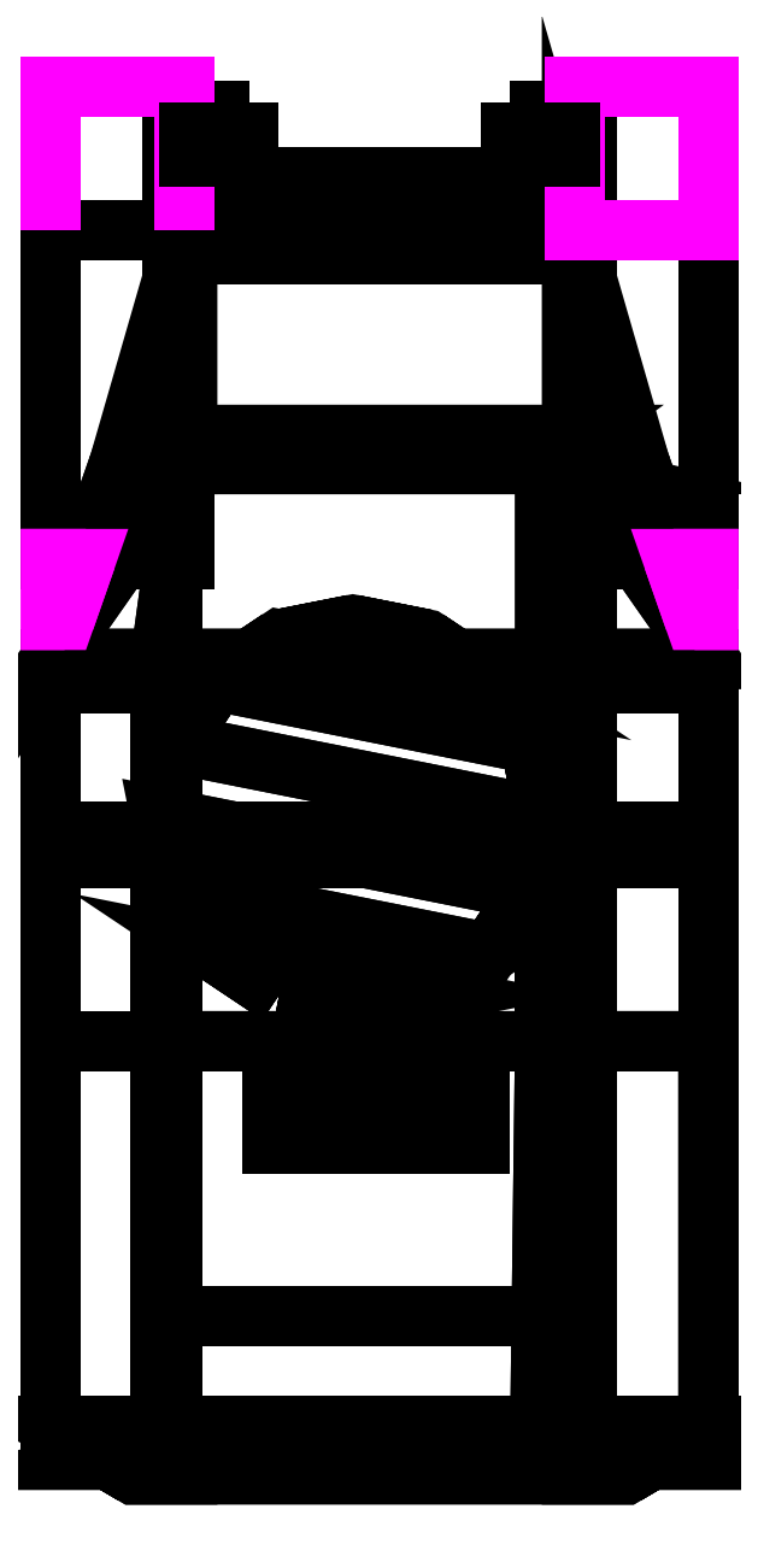
<metadata>
{"format":"dxf","ext":"dxf","renderer":"ezdxf+matplotlib","layout":"modelspace","background":"white","min_lineweight":24,"dpi":150}
</metadata>
<code>
0
SECTION
2
ENTITIES
0
3DFACE
8
0
10
-0.85
20
2.06
30
0.48
11
-0.85
21
-2.3
31
0.48
12
-0.85
22
-2.75
32
0.59
13
-0.85
23
2.38
33
0.59
0
3DFACE
8
0
10
0.85
20
-2.75
30
0.59
11
0.85
21
-2.3
31
0.48
12
0.85
22
2.06
32
0.48
13
0.85
23
2.38
33
0.59
0
3DFACE
8
0
10
-0.85
20
-2.75
30
0.59
11
-0.85
21
-2.3
31
0.48
12
0.85
22
-2.3
32
0.48
13
0.85
23
-2.75
33
0.59
0
3DFACE
8
0
10
0.85
20
2.38
30
0.59
11
0.85
21
2.06
31
0.48
12
-0.85
22
2.06
32
0.48
13
-0.85
23
2.38
33
0.59
0
3DFACE
8
0
10
0.85
20
2.06
30
0.48
11
0.85
21
-2.3
31
0.48
12
-0.85
22
-2.3
32
0.48
13
-0.85
23
2.06
33
0.48
0
3DFACE
8
0
10
0.85
20
-2.75
30
1.04
11
0.85
21
-2.75
31
0.59
12
0.85
22
2.38
32
0.59
13
0.85
23
2.38
33
1.04
0
3DFACE
8
0
10
-0.85
20
2.38
30
0.59
11
-0.85
21
-2.75
31
0.59
12
-0.85
22
-2.75
32
1.04
13
-0.85
23
2.38
33
1.04
0
3DFACE
8
0
10
0.66
20
2.38
30
1.04
11
0.66
21
2.38
31
0.59
12
-0.66
22
2.38
32
0.59
13
-0.66
23
2.38
33
1.04
0
3DFACE
8
0
10
0.85
20
-2.75
30
1.18
11
0.85
21
-2.75
31
1.04
12
0.85
22
2.38
32
1.04
13
0.85
23
2.17
33
1.18
0
3DFACE
8
0
10
-0.85
20
2.38
30
1.04
11
-0.85
21
-2.75
31
1.04
12
-0.85
22
-2.75
32
1.18
13
-0.85
23
2.17
33
1.18
0
3DFACE
8
0
10
-0.85
20
-2.75
30
1.18
11
-0.85
21
-2.75
31
0.59
12
0.85
22
-2.75
32
0.59
13
0.85
23
-2.75
33
1.18
0
3DFACE
8
0
10
0.85
20
2.17
30
1.18
11
0.85
21
2.38
31
1.04
12
-0.85
22
2.38
32
1.04
13
-0.85
23
2.17
33
1.18
0
3DFACE
8
0
10
-0.66
20
2.38
30
1.04
11
-0.66
21
2.38
31
0.59
12
-0.66
22
2.65
32
0.68
13
-0.66
23
2.65
33
0.87
0
3DFACE
8
0
10
-0.66
20
2.65
30
0.87
11
-0.66
21
2.65
31
0.68
12
-0.85
22
2.65
32
0.68
13
-0.85
23
2.65
33
0.87
0
3DFACE
8
0
10
-0.85
20
2.65
30
0.68
11
-0.85
21
2.38
31
0.59
12
-0.85
22
2.38
32
1.04
13
-0.85
23
2.65
33
0.87
0
3DFACE
8
0
10
-0.66
20
2.65
30
0.68
11
-0.66
21
2.38
31
0.59
12
-0.85
22
2.38
32
0.59
13
-0.85
23
2.65
33
0.68
0
3DFACE
8
0
10
-0.85
20
2.65
30
0.87
11
-0.85
21
2.38
31
1.04
12
-0.66
22
2.38
32
1.04
13
-0.66
23
2.65
33
0.87
0
3DFACE
8
0
10
0.85
20
2.38
30
1.04
11
0.85
21
2.38
31
0.59
12
0.85
22
2.65
32
0.68
13
0.85
23
2.65
33
0.87
0
3DFACE
8
0
10
0.85
20
2.65
30
0.87
11
0.85
21
2.65
31
0.68
12
0.66
22
2.65
32
0.68
13
0.66
23
2.65
33
0.87
0
3DFACE
8
0
10
0.85
20
2.65
30
0.68
11
0.85
21
2.38
31
0.59
12
0.66
22
2.38
32
0.59
13
0.66
23
2.65
33
0.68
0
3DFACE
8
0
10
0.66
20
2.65
30
0.87
11
0.66
21
2.38
31
1.04
12
0.85
22
2.38
32
1.04
13
0.85
23
2.65
33
0.87
0
3DFACE
8
0
10
0.66
20
2.65
30
0.68
11
0.66
21
2.38
31
0.59
12
0.66
22
2.38
32
1.04
13
0.66
23
2.65
33
0.87
0
3DFACE
8
0
10
1.35
20
0.4
30
1.74
11
1.35
21
0.4
31
1.18
12
1.07
22
1.2
32
1.18
13
0.79
23
1.2
33
1.74
0
3DFACE
8
0
10
-1.07
20
1.2
30
1.18
11
-1.35
21
0.4
31
1.18
12
-1.35
22
0.4
32
1.74
13
-0.79
23
1.2
33
1.74
0
3DFACE
8
0
10
1.07
20
1.2
30
1.18
11
1.35
21
0.4
31
1.18
12
-1.35
22
0.4
32
1.18
13
-1.07
23
1.2
33
1.18
0
3DFACE
8
0
10
1.35
20
-1.17
30
1.74
11
1.35
21
-1.17
31
1.18
12
1.35
22
0.4
32
1.18
13
1.35
23
0.4
33
1.74
0
3DFACE
8
0
10
-1.35
20
0.4
30
1.18
11
-1.35
21
-1.17
31
1.18
12
-1.35
22
-1.17
32
1.74
13
-1.35
23
0.4
33
1.74
0
3DFACE
8
0
10
1.35
20
-0.42
30
1.18
11
1.35
21
-0.31
31
1.1
12
1.35
22
0.3
32
1.1
13
1.35
23
0.4
33
1.18
0
3DFACE
8
0
10
-1.35
20
-0.42
30
1.18
11
-1.35
21
-0.31
31
1.1
12
1.35
22
-0.31
32
1.1
13
1.35
23
-0.42
33
1.18
0
3DFACE
8
0
10
1.35
20
0.4
30
1.18
11
1.35
21
0.3
31
1.1
12
-1.35
22
0.3
32
1.1
13
-1.35
23
0.4
33
1.18
0
3DFACE
8
0
10
-1.35
20
0.3
30
1.1
11
-1.35
21
-0.31
31
1.1
12
-1.35
22
-0.42
32
1.18
13
-1.35
23
0.4
33
1.18
0
3DFACE
8
0
10
1.35
20
0.3
30
1.1
11
1.35
21
-0.31
31
1.1
12
-1.35
22
-0.31
32
1.1
13
-1.35
23
0.3
33
1.1
0
3DFACE
8
0
10
-1.35
20
0.4
30
1.18
11
-1.35
21
-0.42
31
1.18
12
1.35
22
-0.42
32
1.18
13
1.35
23
0.4
33
1.18
0
3DFACE
8
0
10
-1.35
20
-1.17
30
1.18
11
-1.35
21
-2.75
31
1.18
12
-1.35
22
-2.75
32
1.56
13
-1.35
23
-1.17
33
1.74
0
3DFACE
8
0
10
-0.65
20
-2.75
30
1.36
11
-0.79
21
-2.75
31
1.18
12
0.79
22
-2.75
32
1.18
13
0.65
23
-2.75
33
1.36
0
3DFACE
8
0
10
1.35
20
-2.75
30
1.56
11
1.35
21
-2.75
31
1.18
12
1.35
22
-1.17
32
1.18
13
1.35
23
-1.17
33
1.74
0
3DFACE
8
0
10
1.35
20
-1.17
30
1.18
11
1.35
21
-2.75
31
1.18
12
-1.35
22
-2.75
32
1.18
13
-1.35
23
-1.17
33
1.18
0
3DFACE
8
0
10
-0.65
20
-2.95
30
1.36
11
-0.79
21
-2.95
31
1.18
12
-0.79
22
-2.75
32
1.18
13
-0.65
23
-2.75
33
1.36
0
3DFACE
8
0
10
-1.35
20
-2.75
30
1.18
11
-1.01
21
-2.95
31
1.18
12
-1.01
22
-2.95
32
1.42
13
-1.35
23
-2.75
33
1.42
0
3DFACE
8
0
10
-1.01
20
-2.95
30
1.36
11
-1.01
21
-2.95
31
1.18
12
-0.79
22
-2.95
32
1.18
13
-0.65
23
-2.95
33
1.36
0
3DFACE
8
0
10
-0.79
20
-2.75
30
1.18
11
-0.79
21
-2.95
31
1.18
12
-1.01
22
-2.95
32
1.18
13
-1.35
23
-2.75
33
1.18
0
3DFACE
8
0
10
-1.01
20
-2.95
30
1.42
11
-1.01
21
-2.95
31
1.36
12
1.01
22
-2.95
32
1.36
13
1.01
23
-2.95
33
1.42
0
3DFACE
8
0
10
0.65
20
-2.75
30
1.36
11
0.65
21
-2.95
31
1.36
12
-0.65
22
-2.95
32
1.36
13
-0.65
23
-2.75
33
1.36
0
3DFACE
8
0
10
1.11
20
-2.89
30
1.55
11
1.01
21
-2.95
31
1.42
12
1.35
22
-2.75
32
1.42
13
1.35
23
-2.75
33
1.56
0
3DFACE
8
0
10
-1.35
20
-2.75
30
1.42
11
-1.01
21
-2.95
31
1.42
12
-1.11
22
-2.89
32
1.55
13
-1.35
23
-2.75
33
1.56
0
3DFACE
8
0
10
-1.11
20
-2.89
30
1.55
11
-1.01
21
-2.95
31
1.42
12
1.01
22
-2.95
32
1.42
13
1.11
23
-2.89
33
1.55
0
3DFACE
8
0
10
1.01
20
-2.95
30
1.42
11
1.01
21
-2.95
31
1.18
12
1.35
22
-2.75
32
1.18
13
1.35
23
-2.75
33
1.42
0
3DFACE
8
0
10
1.35
20
-2.75
30
1.18
11
1.01
21
-2.95
31
1.18
12
0.79
22
-2.95
32
1.18
13
0.79
23
-2.75
33
1.18
0
3DFACE
8
0
10
0.65
20
-2.95
30
1.36
11
0.79
21
-2.95
31
1.18
12
1.01
22
-2.95
32
1.18
13
1.01
23
-2.95
33
1.36
0
3DFACE
8
0
10
0.79
20
-2.75
30
1.18
11
0.79
21
-2.95
31
1.18
12
0.65
22
-2.95
32
1.36
13
0.65
23
-2.75
33
1.36
0
3DFACE
8
0
10
0.79
20
1.2
30
1.74
11
1.07
21
1.2
31
1.18
12
0.79
22
2.17
32
1.18
13
0.79
23
1.32
33
1.74
0
3DFACE
8
0
10
-0.79
20
2.17
30
1.18
11
-1.07
21
1.2
31
1.18
12
-0.79
22
1.2
32
1.74
13
-0.79
23
1.32
33
1.74
0
3DFACE
8
0
10
0.79
20
1.32
30
1.74
11
0.79
21
2.17
31
1.18
12
-0.79
22
2.17
32
1.18
13
-0.79
23
1.32
33
1.74
0
3DFACE
8
0
10
-0.79
20
1.32
30
1.74
11
-0.79
21
1.2
31
1.74
12
-0.79
22
1.2
32
1.84
13
-0.77
23
1.21
33
1.84
0
3DFACE
8
0
10
0.68
20
1.2
30
1.84
11
0.79
21
1.2
31
1.74
12
0.79
22
1.32
32
1.74
13
0.64
23
1.21
33
1.84
0
3DFACE
8
0
10
0.64
20
1.21
30
1.84
11
0.79
21
1.32
31
1.74
12
-0.79
22
1.32
32
1.74
13
-0.77
23
1.21
33
1.84
0
3DFACE
8
0
10
-0.77
20
1.21
30
1.84
11
-0.79
21
1.2
31
1.84
12
0.68
22
1.2
32
1.84
13
0.64
23
1.21
33
1.84
0
3DFACE
8
0
10
0.68
20
0.4
30
1.84
11
1.35
21
0.4
31
1.74
12
0.79
22
1.2
32
1.74
13
0.68
23
1.2
33
1.84
0
3DFACE
8
0
10
-0.79
20
1.2
30
1.74
11
-1.35
21
0.4
31
1.74
12
-0.9
22
0.4
32
1.84
13
-0.79
23
1.2
33
1.84
0
3DFACE
8
0
10
-0.79
20
1.2
30
1.84
11
-0.9
21
0.4
31
1.84
12
0.68
22
0.4
32
1.84
13
0.68
23
1.2
33
1.84
0
3DFACE
8
0
10
0.68
20
-1.17
30
1.84
11
1.35
21
-1.17
31
1.74
12
1.35
22
0.4
32
1.74
13
0.68
23
0.4
33
1.84
0
3DFACE
8
0
10
-1.35
20
0.4
30
1.74
11
-1.35
21
-1.17
31
1.74
12
-0.9
22
-1.17
32
1.84
13
-0.9
23
0.4
33
1.84
0
3DFACE
8
0
10
-0.9
20
0.4
30
1.84
11
-0.9
21
-1.17
31
1.84
12
0.68
22
-1.17
32
1.84
13
0.68
23
0.4
33
1.84
0
3DFACE
8
0
10
-1.35
20
-1.17
30
1.74
11
-1.35
21
-2.75
31
1.56
12
-0.9
22
-2.75
32
1.66
13
-0.9
23
-1.17
33
1.84
0
3DFACE
8
0
10
0.66
20
-2.75
30
1.66
11
1.35
21
-2.75
31
1.56
12
1.35
22
-1.17
32
1.74
13
0.68
23
-1.17
33
1.84
0
3DFACE
8
0
10
-0.9
20
-1.17
30
1.84
11
-0.9
21
-2.75
31
1.66
12
0.66
22
-2.75
32
1.66
13
0.68
23
-1.17
33
1.84
0
3DFACE
8
0
10
-0.9
20
-2.75
30
1.66
11
-0.85
21
-2.83
31
1.62
12
0.61
22
-2.83
32
1.62
13
0.66
23
-2.75
33
1.66
0
3DFACE
8
0
10
-1.35
20
-2.75
30
1.56
11
-1.11
21
-2.89
31
1.55
12
-0.85
22
-2.83
32
1.62
13
-0.9
23
-2.75
33
1.66
0
3DFACE
8
0
10
0.61
20
-2.83
30
1.62
11
1.11
21
-2.89
31
1.55
12
1.35
22
-2.75
32
1.56
13
0.66
23
-2.75
33
1.66
0
3DFACE
8
0
10
-0.85
20
-2.83
30
1.62
11
-1.11
21
-2.89
31
1.55
12
1.11
22
-2.89
32
1.55
13
0.61
23
-2.83
33
1.62
0
3DFACE
8
0
10
0.68
20
-0.25
30
1.84
11
0.6199
21
0.05232
31
1.84
12
0.6199
22
0.05232
32
1.87
13
0.68
23
-0.25
33
1.87
0
3DFACE
8
0
10
0.6199
20
0.05232
30
1.84
11
0.4486
21
0.3086
31
1.84
12
0.4486
22
0.3086
32
1.87
13
0.6199
23
0.05232
33
1.87
0
3DFACE
8
0
10
0.4486
20
0.3086
30
1.84
11
0.1923
21
0.4799
31
1.84
12
0.1923
22
0.4799
32
1.87
13
0.4486
23
0.3086
33
1.87
0
3DFACE
8
0
10
0.1923
20
0.4799
30
1.84
11
-0.11
21
0.54
31
1.84
12
-0.11
22
0.54
32
1.87
13
0.1923
23
0.4799
33
1.87
0
3DFACE
8
0
10
-0.11
20
0.54
30
1.84
11
-0.4123
21
0.4799
31
1.84
12
-0.4123
22
0.4799
32
1.87
13
-0.11
23
0.54
33
1.87
0
3DFACE
8
0
10
-0.4123
20
0.4799
30
1.84
11
-0.6686
21
0.3086
31
1.84
12
-0.6686
22
0.3086
32
1.87
13
-0.4123
23
0.4799
33
1.87
0
3DFACE
8
0
10
-0.6686
20
0.3086
30
1.84
11
-0.8399
21
0.05232
31
1.84
12
-0.8399
22
0.05232
32
1.87
13
-0.6686
23
0.3086
33
1.87
0
3DFACE
8
0
10
-0.8399
20
0.05232
30
1.84
11
-0.9
21
-0.25
31
1.84
12
-0.9
22
-0.25
32
1.87
13
-0.8399
23
0.05232
33
1.87
0
3DFACE
8
0
10
-0.9
20
-0.25
30
1.84
11
-0.8399
21
-0.5523
31
1.84
12
-0.8399
22
-0.5523
32
1.87
13
-0.9
23
-0.25
33
1.87
0
3DFACE
8
0
10
-0.8399
20
-0.5523
30
1.84
11
-0.6686
21
-0.8086
31
1.84
12
-0.6686
22
-0.8086
32
1.87
13
-0.8399
23
-0.5523
33
1.87
0
3DFACE
8
0
10
-0.6686
20
-0.8086
30
1.84
11
-0.4123
21
-0.9799
31
1.84
12
-0.4123
22
-0.9799
32
1.87
13
-0.6686
23
-0.8086
33
1.87
0
3DFACE
8
0
10
-0.4123
20
-0.9799
30
1.84
11
-0.11
21
-1.04
31
1.84
12
-0.11
22
-1.04
32
1.87
13
-0.4123
23
-0.9799
33
1.87
0
3DFACE
8
0
10
-0.11
20
-1.04
30
1.84
11
0.1923
21
-0.9799
31
1.84
12
0.1923
22
-0.9799
32
1.87
13
-0.11
23
-1.04
33
1.87
0
3DFACE
8
0
10
0.1923
20
-0.9799
30
1.84
11
0.4486
21
-0.8086
31
1.84
12
0.4486
22
-0.8086
32
1.87
13
0.1923
23
-0.9799
33
1.87
0
3DFACE
8
0
10
0.4486
20
-0.8086
30
1.84
11
0.6199
21
-0.5523
31
1.84
12
0.6199
22
-0.5523
32
1.87
13
0.4486
23
-0.8086
33
1.87
0
3DFACE
8
0
10
0.6199
20
-0.5523
30
1.84
11
0.68
21
-0.25
31
1.84
12
0.68
22
-0.25
32
1.87
13
0.6199
23
-0.5523
33
1.87
0
3DFACE
8
0
10
-0.4123
20
-0.9799
30
1.87
11
-0.11
21
-1.04
31
1.87
12
0.1923
22
-0.9799
32
1.87
13
-0.6686
23
-0.8086
33
1.87
0
3DFACE
8
0
10
-0.6686
20
-0.8086
30
1.87
11
0.1923
21
-0.9799
31
1.87
12
0.4486
22
-0.8086
32
1.87
13
-0.8399
23
-0.5523
33
1.87
0
3DFACE
8
0
10
-0.8399
20
-0.5523
30
1.87
11
0.4486
21
-0.8086
31
1.87
12
0.6199
22
-0.5523
32
1.87
13
-0.9
23
-0.25
33
1.87
0
3DFACE
8
0
10
-0.9
20
-0.25
30
1.87
11
0.6199
21
-0.5523
31
1.87
12
0.68
22
-0.25
32
1.87
13
-0.8399
23
0.05232
33
1.87
0
3DFACE
8
0
10
-0.8399
20
0.05232
30
1.87
11
0.68
21
-0.25
31
1.87
12
0.6199
22
0.05232
32
1.87
13
-0.6686
23
0.3086
33
1.87
0
3DFACE
8
0
10
-0.6686
20
0.3086
30
1.87
11
0.6199
21
0.05232
31
1.87
12
0.4486
22
0.3086
32
1.87
13
-0.4123
23
0.4799
33
1.87
0
3DFACE
8
0
10
-0.4123
20
0.4799
30
1.87
11
0.4486
21
0.3086
31
1.87
12
0.1923
22
0.4799
32
1.87
13
-0.11
23
0.54
33
1.87
0
3DFACE
8
MUDGUARDS
10
-0.8
20
2.16
30
1.41
11
-0.8
21
2.75
31
1.06
12
-1.35
22
2.75
32
1.06
13
-1.35
23
2.16
33
1.41
0
3DFACE
8
MUDGUARDS
10
-0.8
20
2.75
30
1.06
11
-0.8
21
2.16
31
1.41
12
-1.35
22
2.16
32
1.41
13
-1.35
23
2.75
33
1.06
0
3DFACE
8
0
10
-1.35
20
0.81
30
1.41
11
-1.35
21
0.81
31
1.18
12
-0.8
22
0.81
32
1.18
13
-0.8
23
0.81
33
1.41
0
3DFACE
8
0
10
-1.35
20
2.16
30
1.18
11
-1.35
21
0.81
31
1.18
12
-1.35
22
0.81
32
1.41
13
-1.35
23
2.16
33
1.41
0
3DFACE
8
0
10
-0.8
20
0.81
30
1.41
11
-0.8
21
0.81
31
1.18
12
-0.8
22
2.16
32
1.18
13
-0.8
23
2.16
33
1.41
0
3DFACE
8
0
10
-1.35
20
2.16
30
1.41
11
-1.35
21
0.81
31
1.41
12
-0.8
22
0.81
32
1.41
13
-0.8
23
2.16
33
1.41
0
3DFACE
8
0
10
-0.8
20
2.16
30
1.41
11
-0.8
21
2.16
31
1.18
12
-1.35
22
2.16
32
1.18
13
-1.35
23
2.16
33
1.41
0
3DFACE
8
0
10
-0.8
20
2.16
30
1.18
11
-0.8
21
0.81
31
1.18
12
-1.35
22
0.81
32
1.18
13
-1.35
23
2.16
33
1.18
0
3DFACE
8
0
10
1.35
20
0.81
30
1.41
11
1.35
21
0.81
31
1.18
12
1.35
22
2.16
32
1.18
13
1.35
23
2.16
33
1.41
0
3DFACE
8
0
10
0.8
20
0.81
30
1.41
11
0.8
21
0.81
31
1.18
12
1.35
22
0.81
32
1.18
13
1.35
23
0.81
33
1.41
0
3DFACE
8
0
10
1.35
20
2.16
30
1.41
11
1.35
21
2.16
31
1.18
12
0.8
22
2.16
32
1.18
13
0.8
23
2.16
33
1.41
0
3DFACE
8
0
10
0.8
20
2.16
30
1.18
11
0.8
21
0.81
31
1.18
12
0.8
22
0.81
32
1.41
13
0.8
23
2.16
33
1.41
0
3DFACE
8
0
10
1.35
20
2.16
30
1.18
11
1.35
21
0.81
31
1.18
12
0.8
22
0.81
32
1.18
13
0.8
23
2.16
33
1.18
0
3DFACE
8
0
10
0.8
20
2.16
30
1.41
11
0.8
21
0.81
31
1.41
12
1.35
22
0.81
32
1.41
13
1.35
23
2.16
33
1.41
0
3DFACE
8
MUDGUARDS
10
-1.294
20
0.56
30
1.18
11
-1.206
21
0.81
31
1.18
12
-1.35
22
0.81
32
1.18
13
-1.35
23
0.56
33
1.18
0
3DFACE
8
MUDGUARDS
10
-1.206
20
0.81
30
1.18
11
-1.294
21
0.56
31
1.18
12
-1.35
22
0.56
32
1.18
13
-1.35
23
0.81
33
1.18
0
3DFACE
8
MUDGUARDS
10
-1.35
20
2.16
30
1.41
11
-1.35
21
2.75
31
1.06
12
-1.35
22
2.7
32
1.01
13
-1.35
23
2.16
33
1.18
0
3DFACE
8
MUDGUARDS
10
-1.35
20
2.75
30
1.06
11
-1.35
21
2.16
31
1.41
12
-1.35
22
2.16
32
1.18
13
-1.35
23
2.7
33
1.01
0
3DFACE
8
MUDGUARDS
10
-0.8
20
2.16
30
1.41
11
-0.8
21
2.75
31
1.06
12
-0.8
22
2.65
32
0.87
13
-0.8
23
2.16
33
1.18
0
3DFACE
8
MUDGUARDS
10
-0.8
20
2.75
30
1.06
11
-0.8
21
2.16
31
1.41
12
-0.8
22
2.16
32
1.18
13
-0.8
23
2.65
33
0.87
0
3DFACE
8
MUDGUARDS
10
0.8
20
2.16
30
1.41
11
0.8
21
2.75
31
1.06
12
0.8
22
2.65
32
0.87
13
0.8
23
2.16
33
1.18
0
3DFACE
8
MUDGUARDS
10
0.8
20
2.75
30
1.06
11
0.8
21
2.16
31
1.41
12
0.8
22
2.16
32
1.18
13
0.8
23
2.65
33
0.87
0
3DFACE
8
MUDGUARDS
10
1.35
20
2.16
30
1.41
11
1.35
21
2.75
31
1.06
12
1.35
22
2.7
32
1.01
13
1.35
23
2.16
33
1.18
0
3DFACE
8
MUDGUARDS
10
1.35
20
2.75
30
1.06
11
1.35
21
2.16
31
1.41
12
1.35
22
2.16
32
1.18
13
1.35
23
2.7
33
1.01
0
3DFACE
8
MUDGUARDS
10
0.8
20
2.16
30
1.41
11
0.8
21
2.75
31
1.06
12
1.35
22
2.75
32
1.06
13
1.35
23
2.16
33
1.41
0
3DFACE
8
MUDGUARDS
10
0.8
20
2.75
30
1.06
11
0.8
21
2.16
31
1.41
12
1.35
22
2.16
32
1.41
13
1.35
23
2.75
33
1.06
0
3DFACE
8
MUDGUARDS
10
1.294
20
0.56
30
1.18
11
1.206
21
0.81
31
1.18
12
1.35
22
0.81
32
1.18
13
1.35
23
0.56
33
1.18
0
3DFACE
8
MUDGUARDS
10
1.206
20
0.81
30
1.18
11
1.294
21
0.56
31
1.18
12
1.35
22
0.56
32
1.18
13
1.35
23
0.81
33
1.18
0
3DFACE
8
0
10
0.78
20
2.56
30
1.09
11
0.72
21
2.56
31
1.194
12
0.72
22
2.46
32
1.194
13
0.78
23
2.46
33
1.09
0
3DFACE
8
0
10
0.72
20
2.56
30
1.194
11
0.6
21
2.56
31
1.194
12
0.6
22
2.46
32
1.194
13
0.72
23
2.46
33
1.194
0
3DFACE
8
0
10
0.6
20
2.56
30
1.194
11
0.54
21
2.56
31
1.09
12
0.54
22
2.46
32
1.09
13
0.6
23
2.46
33
1.194
0
3DFACE
8
0
10
0.54
20
2.56
30
1.09
11
0.6
21
2.56
31
0.9861
12
0.6
22
2.46
32
0.9861
13
0.54
23
2.46
33
1.09
0
3DFACE
8
0
10
0.6
20
2.56
30
0.9861
11
0.72
21
2.56
31
0.9861
12
0.72
22
2.46
32
0.9861
13
0.6
23
2.46
33
0.9861
0
3DFACE
8
0
10
0.72
20
2.56
30
0.9861
11
0.78
21
2.56
31
1.09
12
0.78
22
2.46
32
1.09
13
0.72
23
2.46
33
0.9861
0
3DFACE
8
0
10
0.78
20
2.56
30
1.09
11
0.54
21
2.56
31
1.09
12
0.6
22
2.56
32
1.194
13
0.72
23
2.56
33
1.194
0
3DFACE
8
0
10
0.72
20
2.56
30
0.9861
11
0.6
21
2.56
31
0.9861
12
0.54
22
2.56
32
1.09
13
0.78
23
2.56
33
1.09
0
3DFACE
8
0
10
0.72
20
2.46
30
1.194
11
0.6
21
2.46
31
1.194
12
0.54
22
2.46
32
1.09
13
0.78
23
2.46
33
1.09
0
3DFACE
8
0
10
0.78
20
2.46
30
1.09
11
0.54
21
2.46
31
1.09
12
0.6
22
2.46
32
0.9861
13
0.72
23
2.46
33
0.9861
0
3DFACE
8
0
10
-0.54
20
2.46
30
1.09
11
-0.78
21
2.46
31
1.09
12
-0.72
22
2.46
32
0.9861
13
-0.6
23
2.46
33
0.9861
0
3DFACE
8
0
10
-0.6
20
2.56
30
0.9861
11
-0.72
21
2.56
31
0.9861
12
-0.78
22
2.56
32
1.09
13
-0.54
23
2.56
33
1.09
0
3DFACE
8
0
10
-0.6
20
2.56
30
0.9861
11
-0.54
21
2.56
31
1.09
12
-0.54
22
2.46
32
1.09
13
-0.6
23
2.46
33
0.9861
0
3DFACE
8
0
10
-0.78
20
2.56
30
1.09
11
-0.72
21
2.56
31
0.9861
12
-0.72
22
2.46
32
0.9861
13
-0.78
23
2.46
33
1.09
0
3DFACE
8
0
10
-0.72
20
2.56
30
0.9861
11
-0.6
21
2.56
31
0.9861
12
-0.6
22
2.46
32
0.9861
13
-0.72
23
2.46
33
0.9861
0
3DFACE
8
0
10
-0.6
20
2.46
30
1.194
11
-0.72
21
2.46
31
1.194
12
-0.78
22
2.46
32
1.09
13
-0.54
23
2.46
33
1.09
0
3DFACE
8
0
10
-0.54
20
2.56
30
1.09
11
-0.78
21
2.56
31
1.09
12
-0.72
22
2.56
32
1.194
13
-0.6
23
2.56
33
1.194
0
3DFACE
8
0
10
-0.72
20
2.56
30
1.194
11
-0.78
21
2.56
31
1.09
12
-0.78
22
2.46
32
1.09
13
-0.72
23
2.46
33
1.194
0
3DFACE
8
0
10
-0.6
20
2.56
30
1.194
11
-0.72
21
2.56
31
1.194
12
-0.72
22
2.46
32
1.194
13
-0.6
23
2.46
33
1.194
0
3DFACE
8
0
10
-0.54
20
2.56
30
1.09
11
-0.6
21
2.56
31
1.194
12
-0.6
22
2.46
32
1.194
13
-0.54
23
2.46
33
1.09
0
3DFACE
8
0
10
-0.44
20
-1.57
30
1.84
11
-0.44
21
-1.59
31
1.79
12
0.41
22
-1.59
32
1.79
13
0.41
23
-1.57
33
1.84
0
3DFACE
8
0
10
-0.44
20
-1.31
30
1.82
11
-0.44
21
-1.59
31
1.79
12
-0.44
22
-1.57
32
1.84
13
-0.44
23
-1.35
33
1.87
0
3DFACE
8
0
10
0.41
20
-1.57
30
1.84
11
0.41
21
-1.59
31
1.79
12
0.41
22
-1.31
32
1.82
13
0.41
23
-1.35
33
1.87
0
3DFACE
8
0
10
-0.44
20
-1.35
30
1.87
11
-0.44
21
-1.57
31
1.84
12
0.41
22
-1.57
32
1.84
13
0.41
23
-1.35
33
1.87
0
3DFACE
8
0
10
0.41
20
-1.35
30
1.87
11
0.41
21
-1.31
31
1.82
12
-0.44
22
-1.31
32
1.82
13
-0.44
23
-1.35
33
1.87
0
VIEWPORT
8
0
10
144.7
20
101.2
30
0
40
391.1
41
222.2
68
     2
69
     1
0
VIEWPORT
8
0
10
139.2
20
100.8
30
0
40
222.8
41
161.3
68
     1
69
     2
0
ENDSEC
0
EOF

</code>
